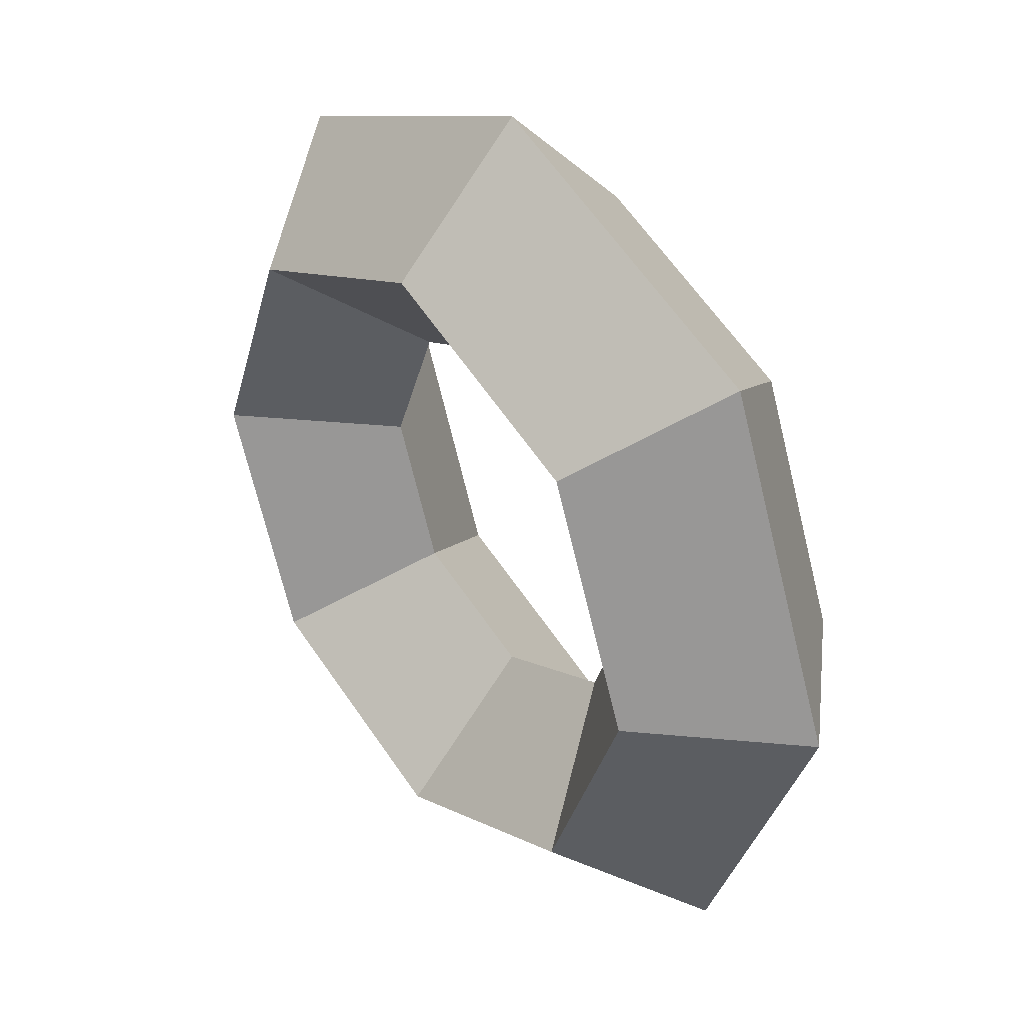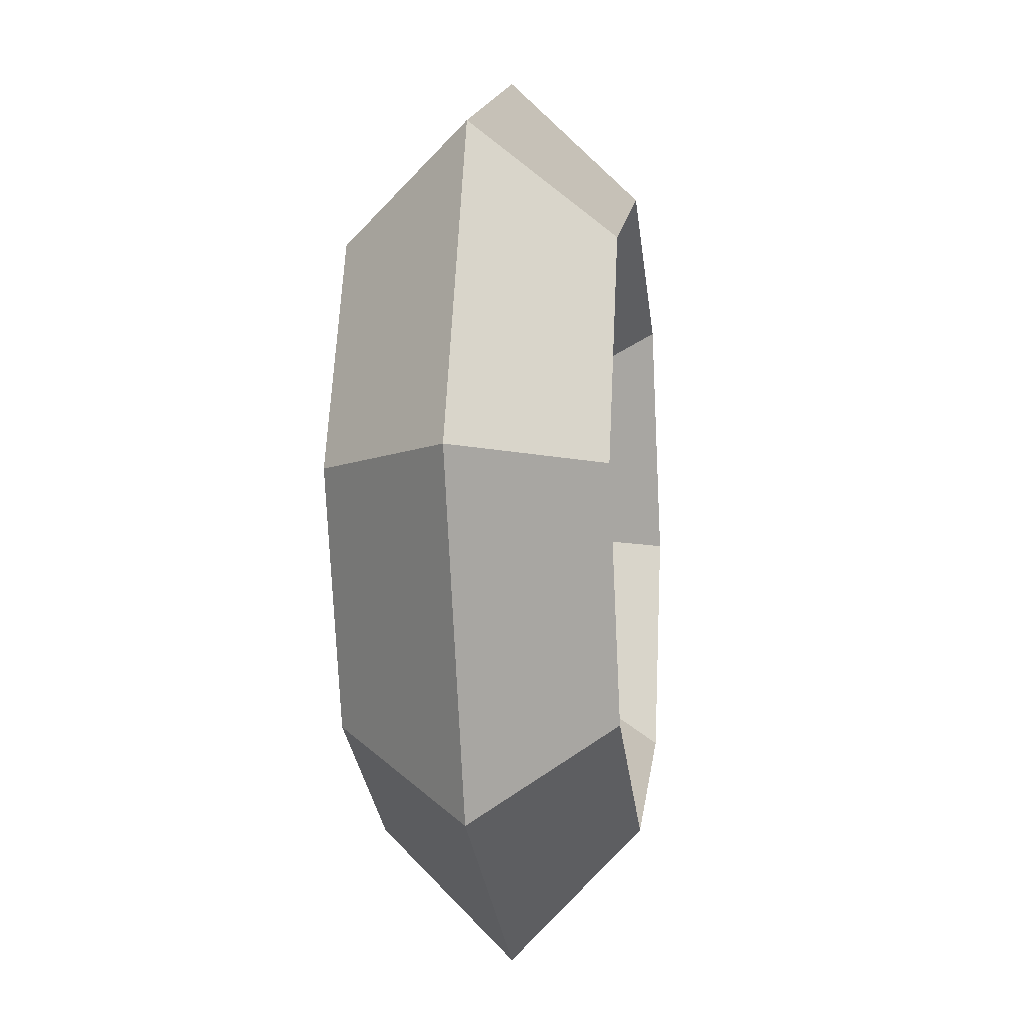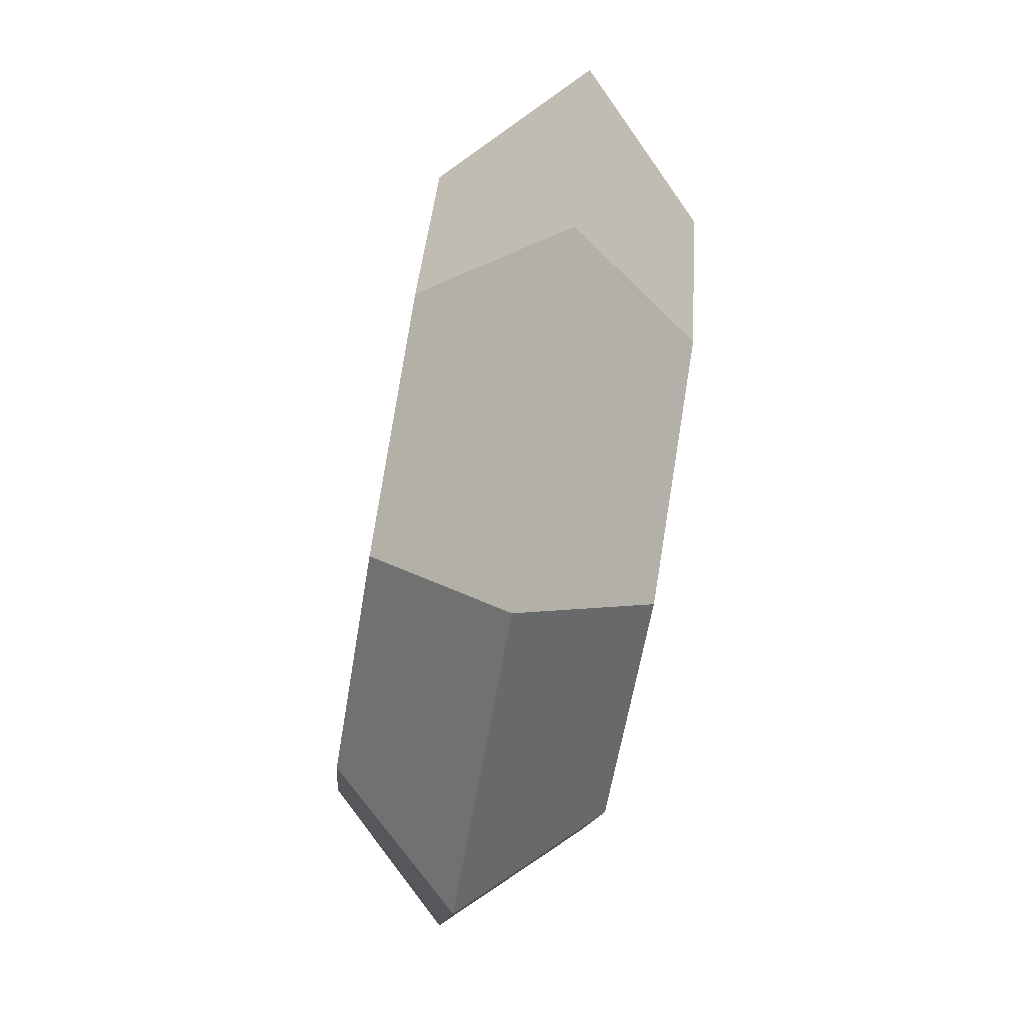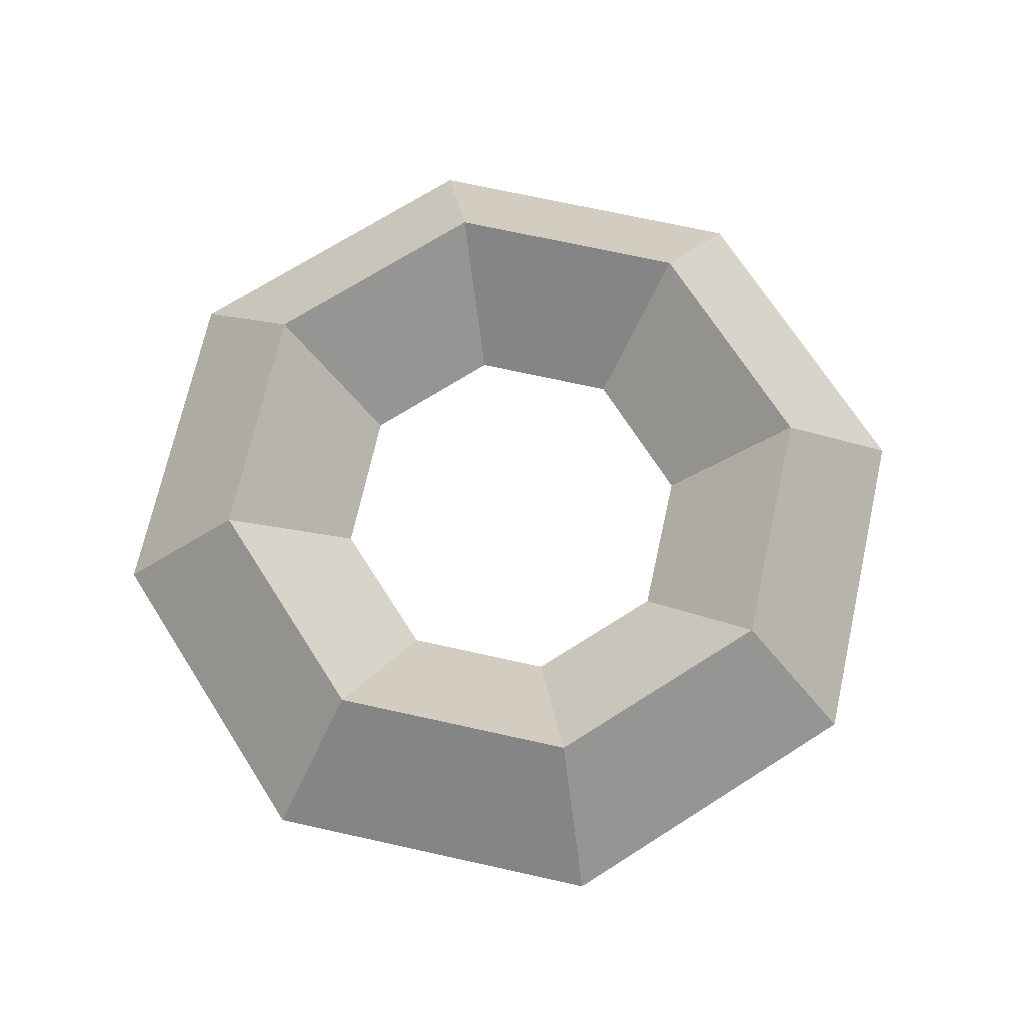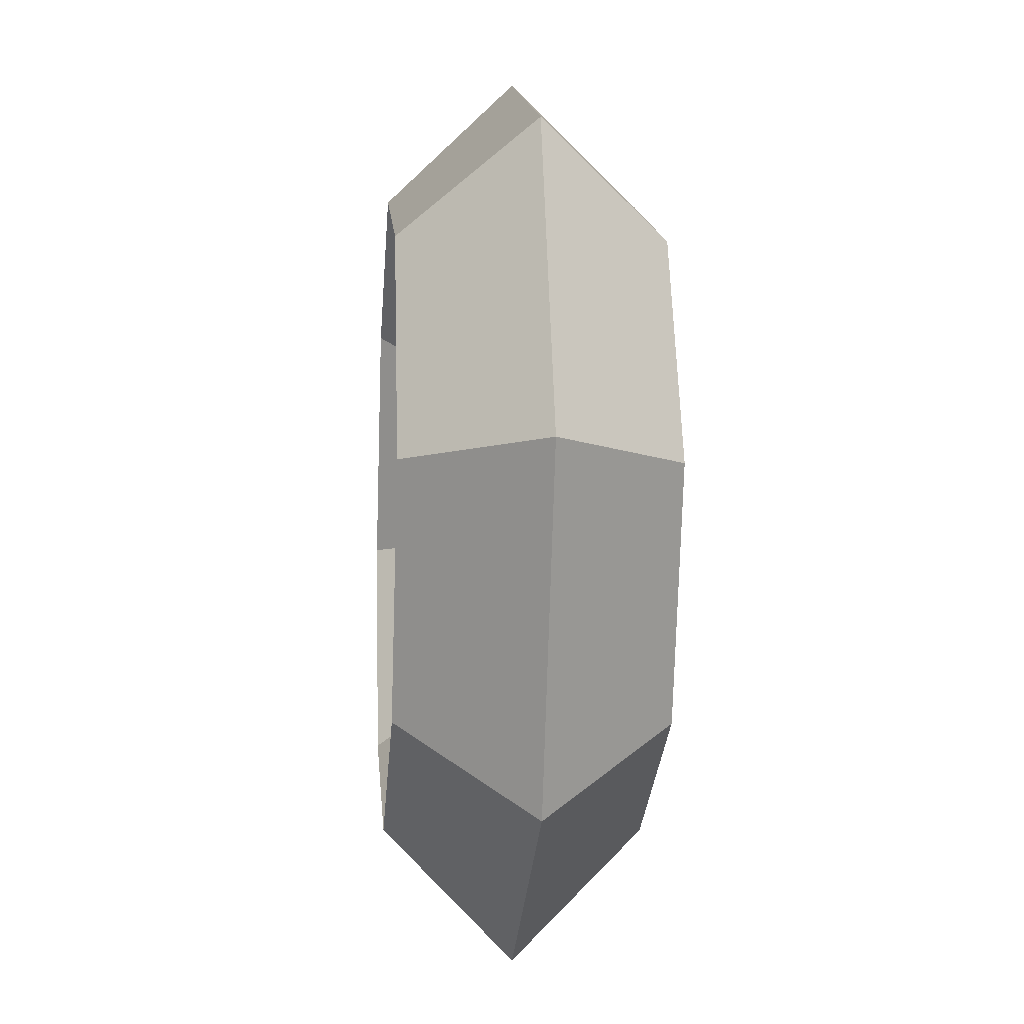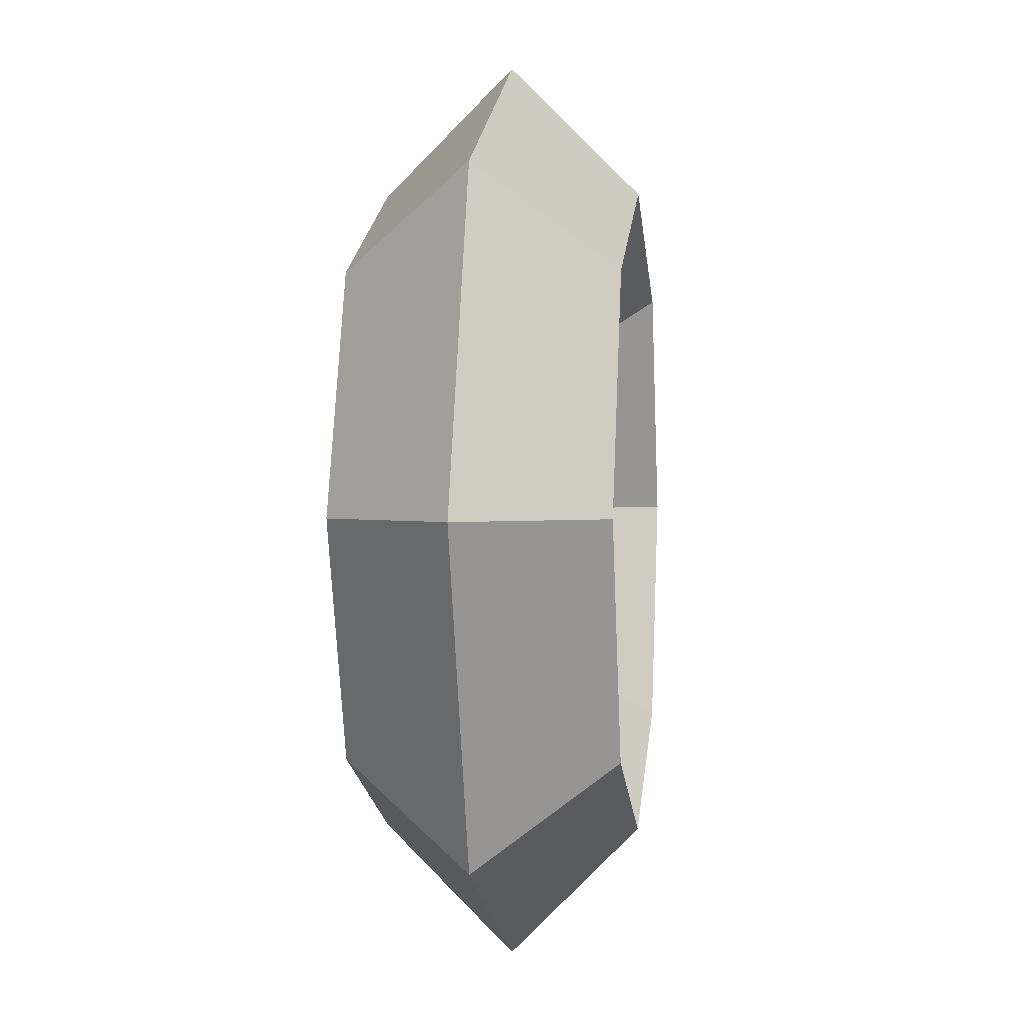
<metadata>
{"format":"obj","ext":"obj","renderer":"f3d","projection":"perspective","resolution":1024,"background":"white","views":[{"elev":36.9,"azim":51.9,"up":"+Z"},{"elev":-7.4,"azim":-82.6,"up":"+Z"},{"elev":-79.1,"azim":80.2,"up":"+Z"},{"elev":70.1,"azim":-145.0,"up":"+Y"},{"elev":-8.1,"azim":-94.7,"up":"+Z"},{"elev":1.1,"azim":-83.1,"up":"+Z"}]}
</metadata>
<code>
o Torus.001
v 1.4 0 0
v 1 0.4 0
v 0.6 0 0
v 1 -0.4 0
v 0.9899 0 -0.9899
v 0.7071 0.4 -0.7071
v 0.4243 0 -0.4243
v 0.7071 -0.4 -0.7071
v 0 0 -1.4
v 0 0.4 -1
v 0 0 -0.6
v 0 -0.4 -1
v -0.9899 0 -0.9899
v -0.7071 0.4 -0.7071
v -0.4243 0 -0.4243
v -0.7071 -0.4 -0.7071
v -1.4 0 -0
v -1 0.4 -0
v -0.6 0 -0
v -1 -0.4 -0
v -0.9899 0 0.9899
v -0.7071 0.4 0.7071
v -0.4243 0 0.4243
v -0.7071 -0.4 0.7071
v 0 0 1.4
v 0 0.4 1
v 0 0 0.6
v 0 -0.4 1
v 0.9899 0 0.9899
v 0.7071 0.4 0.7071
v 0.4243 0 0.4243
v 0.7071 -0.4 0.7071
f 1 6 2
f 6 3 2
f 7 4 3
f 8 1 4
f 9 6 5
f 10 7 6
f 11 8 7
f 12 5 8
f 13 10 9
f 14 11 10
f 15 12 11
f 12 13 9
f 17 14 13
f 18 15 14
f 19 16 15
f 20 13 16
f 21 18 17
f 22 19 18
f 23 20 19
f 20 21 17
f 25 22 21
f 26 23 22
f 23 28 24
f 28 21 24
f 29 26 25
f 30 27 26
f 31 28 27
f 32 25 28
f 29 2 30
f 2 31 30
f 3 32 31
f 4 29 32
f 1 5 6
f 6 7 3
f 7 8 4
f 8 5 1
f 9 10 6
f 10 11 7
f 11 12 8
f 12 9 5
f 13 14 10
f 14 15 11
f 15 16 12
f 12 16 13
f 17 18 14
f 18 19 15
f 19 20 16
f 20 17 13
f 21 22 18
f 22 23 19
f 23 24 20
f 20 24 21
f 25 26 22
f 26 27 23
f 23 27 28
f 28 25 21
f 29 30 26
f 30 31 27
f 31 32 28
f 32 29 25
f 29 1 2
f 2 3 31
f 3 4 32
f 4 1 29

</code>
